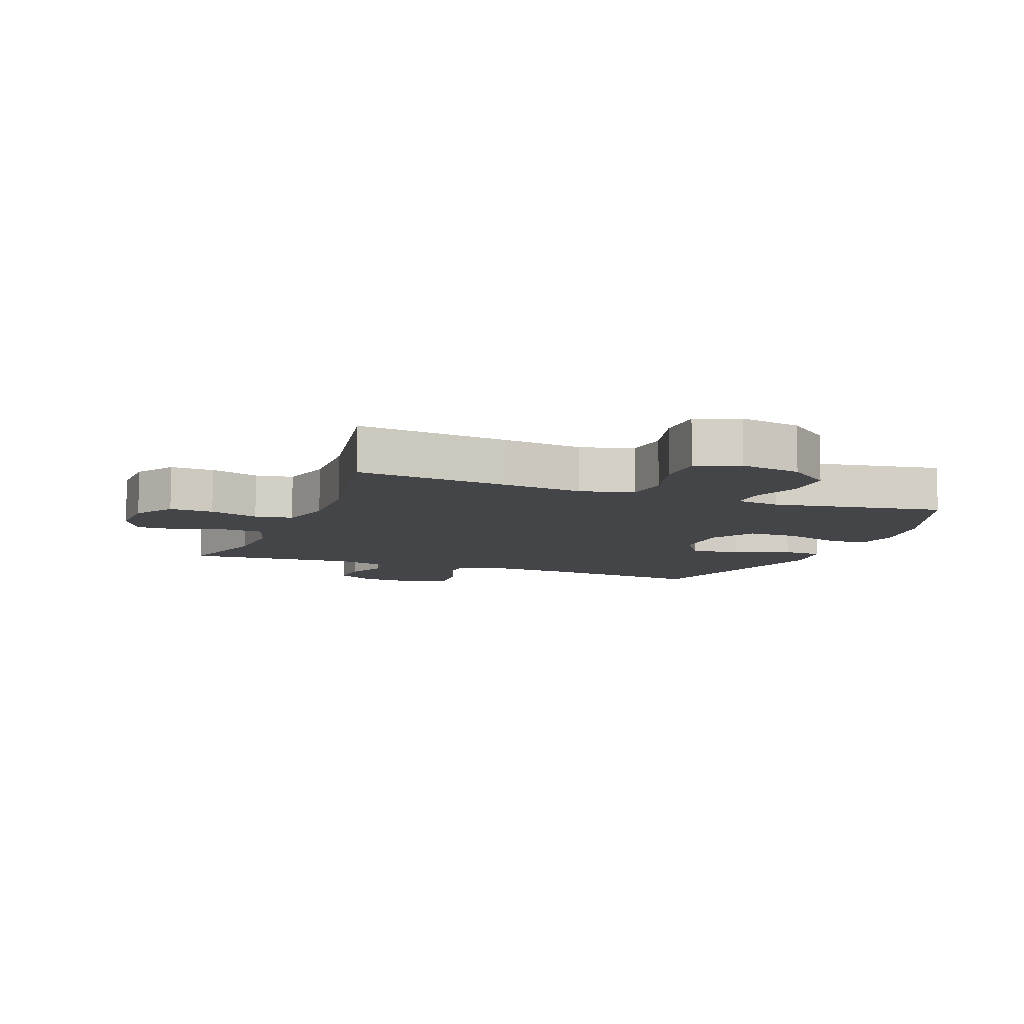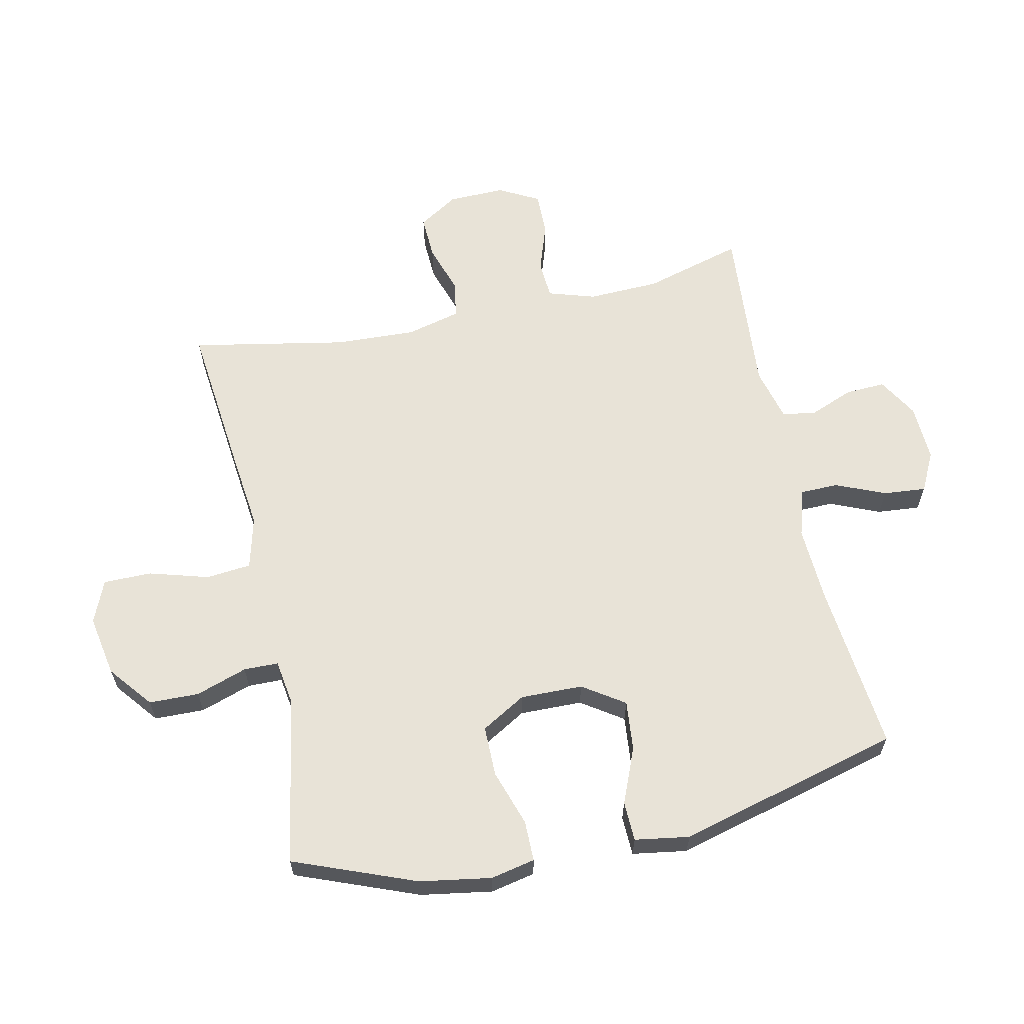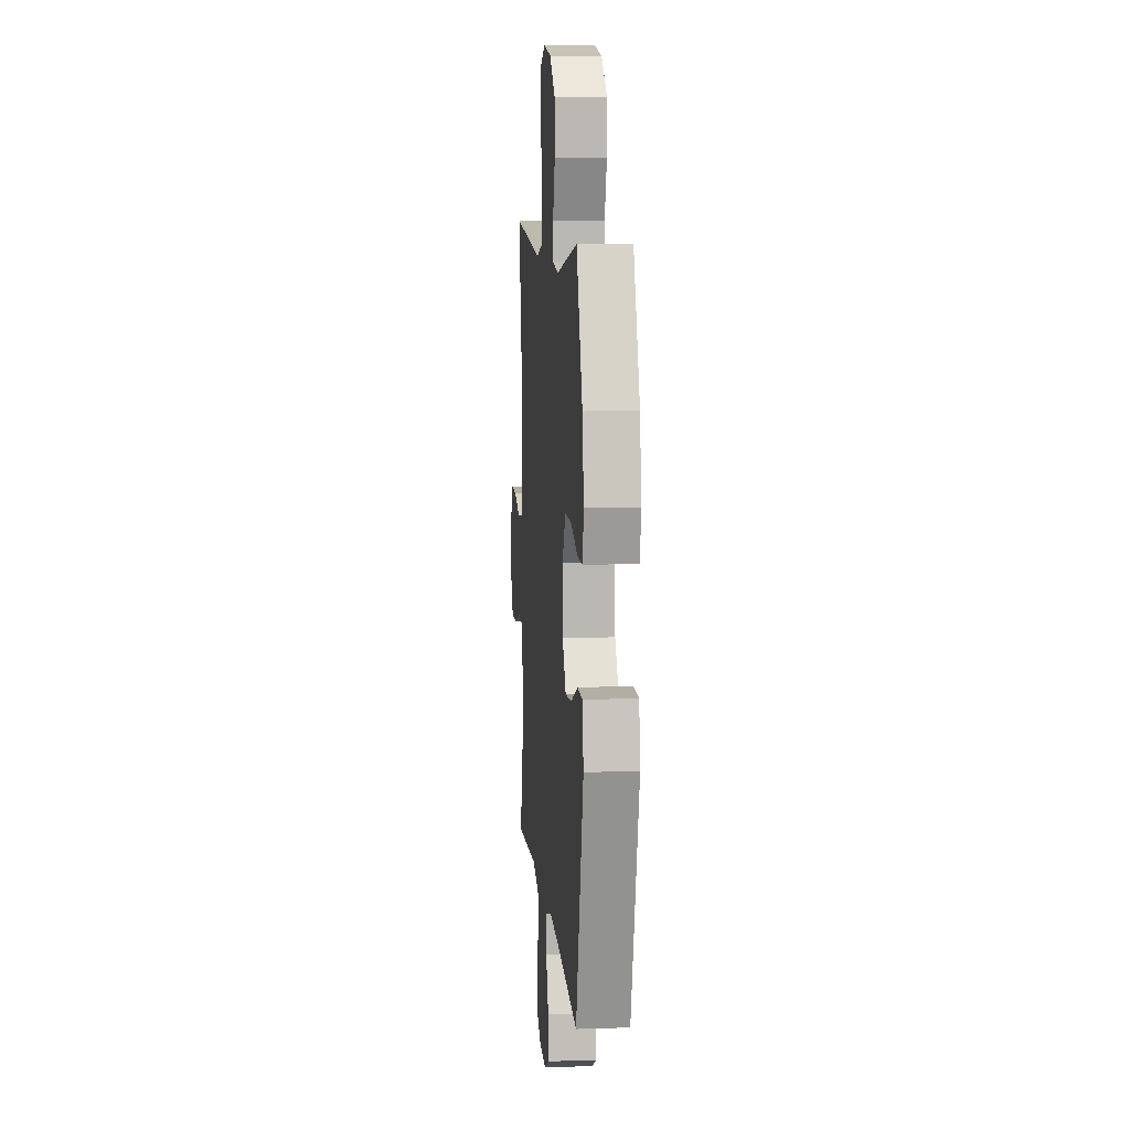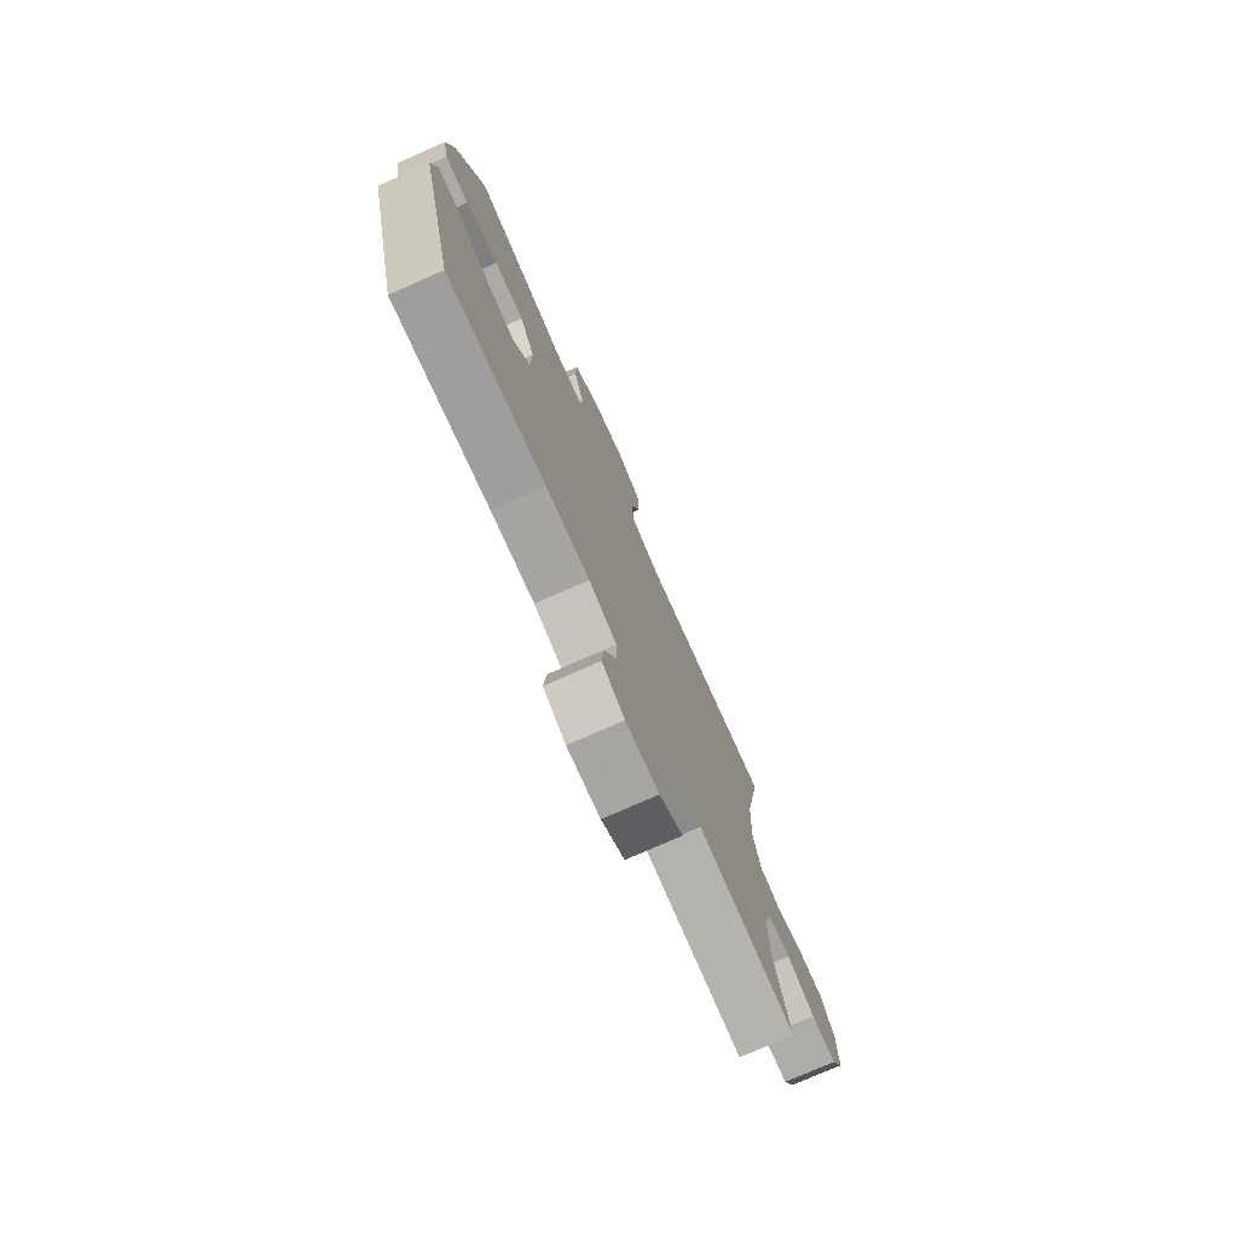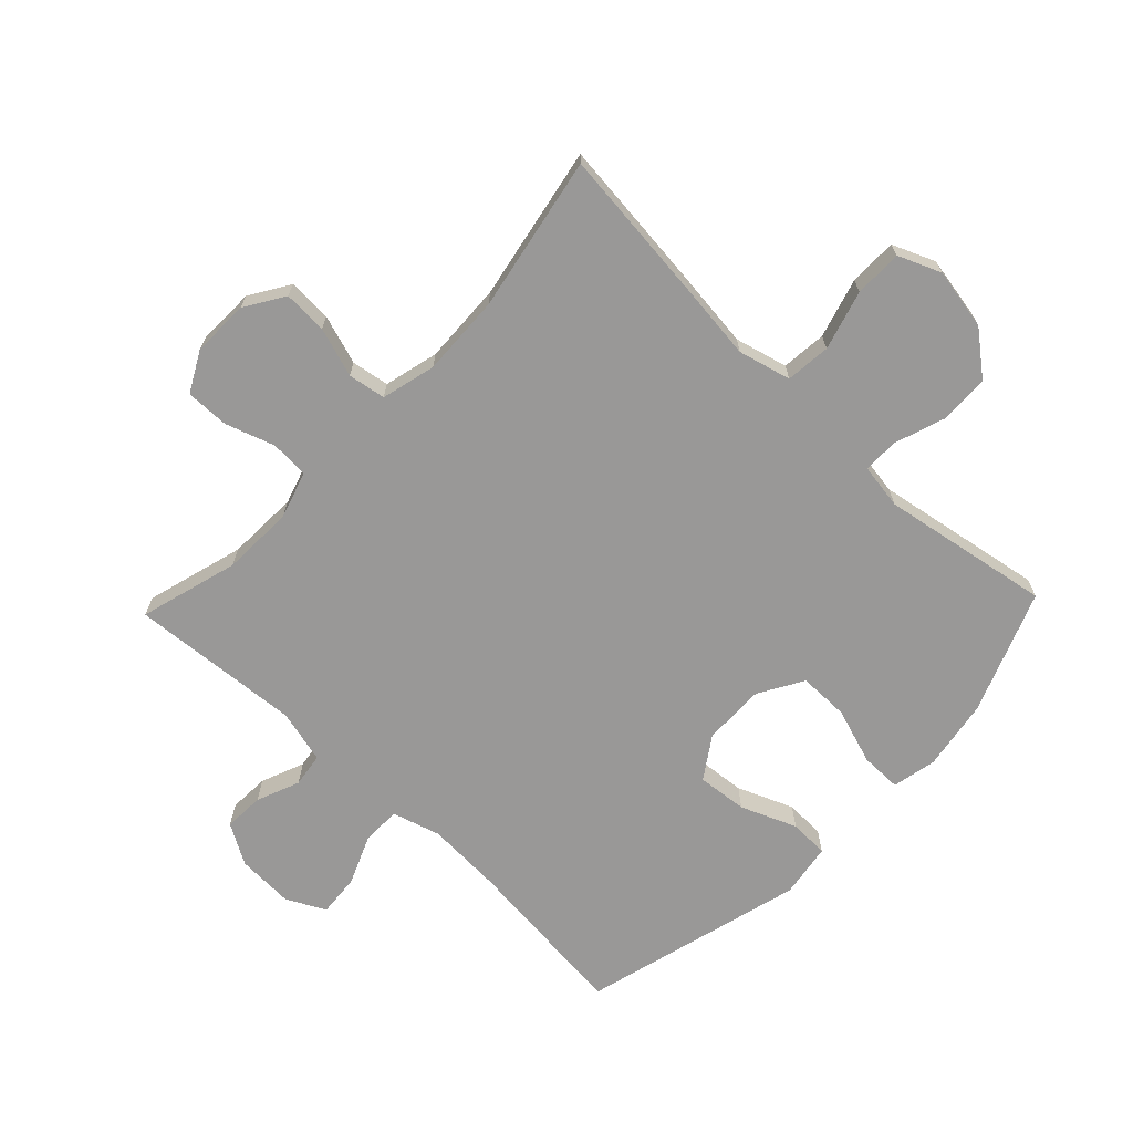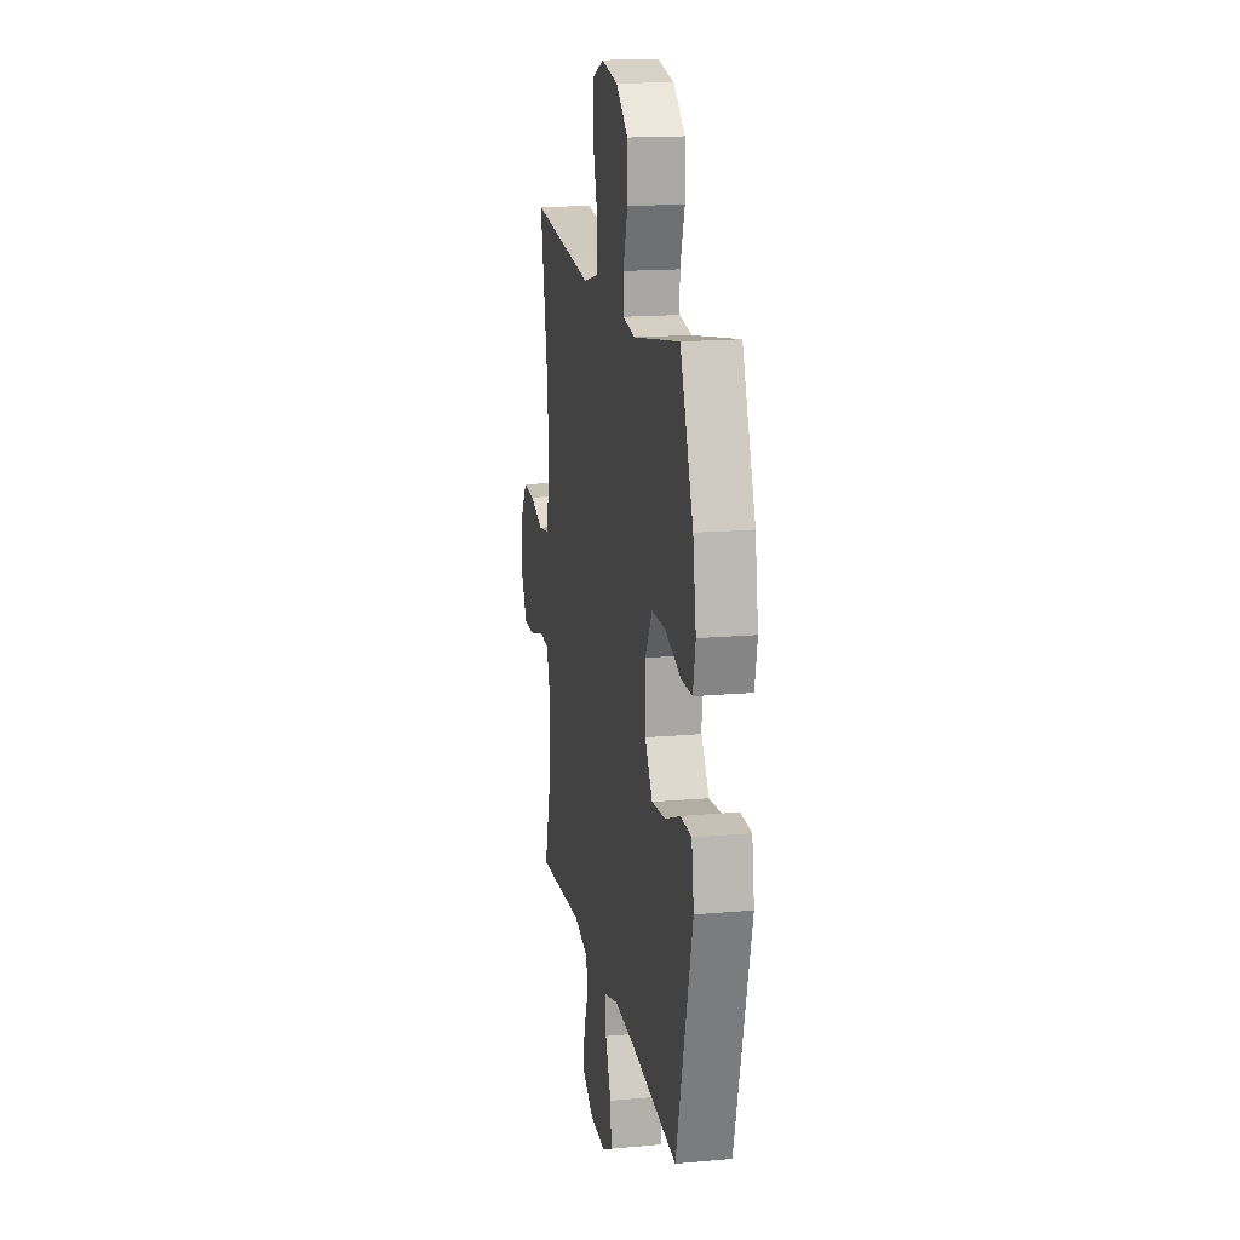
<metadata>
{"format":"obj","ext":"obj","renderer":"f3d","projection":"perspective","resolution":1024,"background":"white","views":[{"elev":-8.8,"azim":-21.3,"up":"+Y"},{"elev":62.3,"azim":77.8,"up":"+Y"},{"elev":9.1,"azim":85.0,"up":"+Z"},{"elev":-76.1,"azim":113.8,"up":"+Z"},{"elev":-68.7,"azim":-43.7,"up":"+Y"},{"elev":16.7,"azim":79.7,"up":"+Z"}]}
</metadata>
<code>
v -0.5 0.07 -0.5
v -0.455 0.07 -0.34
v -0.451 0.07 -0.224
v -0.475 0.07 -0.148
v -0.537 0.07 -0.144
v -0.617 0.07 -0.171
v -0.687 0.07 -0.172
v -0.722 0.07 -0.107
v -0.72 0.07 -0.015
v -0.68 0.07 0.049
v -0.609 0.07 0.046
v -0.529 0.07 0.02
v -0.468 0.07 0.03
v -0.446 0.07 0.118
v -0.452 0.07 0.249
v -0.5 0.07 0.5
v -0.254 0.07 0.474
v -0.124 0.07 0.459
v -0.039 0.07 0.481
v -0.032 0.07 0.554
v -0.06 0.07 0.65
v -0.06 0.07 0.728
v 0.009 0.07 0.757
v 0.108 0.07 0.739
v 0.178 0.07 0.683
v 0.18 0.07 0.602
v 0.152 0.07 0.519
v 0.153 0.07 0.463
v 0.226 0.07 0.452
v 0.5 0.07 0.5
v 0.577 0.07 0.303
v 0.596 0.07 0.188
v 0.581 0.07 0.116
v 0.515 0.07 0.116
v 0.424 0.07 0.146
v 0.342 0.07 0.146
v 0.3 0.07 0.074
v 0.302 0.07 -0.027
v 0.347 0.07 -0.094
v 0.428 0.07 -0.086
v 0.518 0.07 -0.049
v 0.582 0.07 -0.051
v 0.596 0.07 -0.139
v 0.5 0.07 -0.5
v 0.225 0.07 -0.472
v 0.102 0.07 -0.466
v 0.024 0.07 -0.489
v 0.023 0.07 -0.551
v 0.057 0.07 -0.631
v 0.063 0.07 -0.7
v 0 0.07 -0.732
v -0.093 0.07 -0.728
v -0.158 0.07 -0.69
v -0.155 0.07 -0.625
v -0.127 0.07 -0.555
v -0.135 0.07 -0.5
v -0.222 0.07 -0.478
v -0.5 0 -0.5
v -0.455 0 -0.34
v -0.451 0 -0.224
v -0.475 0 -0.148
v -0.537 0 -0.144
v -0.617 0 -0.171
v -0.687 0 -0.172
v -0.722 0 -0.107
v -0.72 0 -0.015
v -0.68 0 0.049
v -0.609 0 0.046
v -0.529 0 0.02
v -0.468 0 0.03
v -0.446 0 0.118
v -0.452 0 0.249
v -0.5 0 0.5
v -0.254 0 0.474
v -0.124 0 0.459
v -0.039 0 0.481
v -0.032 0 0.554
v -0.06 0 0.65
v -0.06 0 0.728
v 0.009 0 0.757
v 0.108 0 0.739
v 0.178 0 0.683
v 0.18 0 0.602
v 0.152 0 0.519
v 0.153 0 0.463
v 0.226 0 0.452
v 0.5 0 0.5
v 0.577 0 0.303
v 0.596 0 0.188
v 0.581 0 0.116
v 0.515 0 0.116
v 0.424 0 0.146
v 0.342 0 0.146
v 0.3 0 0.074
v 0.302 0 -0.027
v 0.347 0 -0.094
v 0.428 0 -0.086
v 0.518 0 -0.049
v 0.582 0 -0.051
v 0.596 0 -0.139
v 0.5 0 -0.5
v 0.225 0 -0.472
v 0.102 0 -0.466
v 0.024 0 -0.489
v 0.023 0 -0.551
v 0.057 0 -0.631
v 0.063 0 -0.7
v 0 0 -0.732
v -0.093 0 -0.728
v -0.158 0 -0.69
v -0.155 0 -0.625
v -0.127 0 -0.555
v -0.135 0 -0.5
v -0.222 0 -0.478
f 52 53 54 55
f 52 55 56
f 51 52 56
f 48 49 50 51
f 47 48 51 56
f 46 47 56 57
f 42 43 44 45
f 40 41 42 45
f 39 40 45 46
f 38 39 46 57
f 32 33 34 35
f 32 35 36
f 29 30 31 32
f 28 29 32 36
f 24 25 26 27
f 24 27 28
f 23 24 28
f 20 21 22 23
f 19 20 23 28
f 18 19 28 36
f 15 16 17 18
f 14 15 18 36
f 9 10 11 12
f 9 12 13
f 8 9 13
f 5 6 7 8
f 4 5 8 13
f 3 4 13 14
f 38 57 1 2
f 37 38 2 3
f 3 14 36 37
f 112 111 110 109
f 113 112 109
f 113 109 108
f 108 107 106 105
f 113 108 105 104
f 114 113 104 103
f 102 101 100 99
f 102 99 98 97
f 103 102 97 96
f 114 103 96 95
f 92 91 90 89
f 93 92 89
f 89 88 87 86
f 93 89 86 85
f 84 83 82 81
f 85 84 81
f 85 81 80
f 80 79 78 77
f 85 80 77 76
f 93 85 76 75
f 75 74 73 72
f 93 75 72 71
f 69 68 67 66
f 70 69 66
f 70 66 65
f 65 64 63 62
f 70 65 62 61
f 71 70 61 60
f 59 58 114 95
f 60 59 95 94
f 94 93 71 60
f 1 58 59 2
f 2 59 60 3
f 3 60 61 4
f 4 61 62 5
f 5 62 63 6
f 6 63 64 7
f 7 64 65 8
f 8 65 66 9
f 9 66 67 10
f 10 67 68 11
f 11 68 69 12
f 12 69 70 13
f 13 70 71 14
f 14 71 72 15
f 15 72 73 16
f 16 73 74 17
f 17 74 75 18
f 18 75 76 19
f 19 76 77 20
f 20 77 78 21
f 21 78 79 22
f 22 79 80 23
f 23 80 81 24
f 24 81 82 25
f 25 82 83 26
f 26 83 84 27
f 27 84 85 28
f 28 85 86 29
f 29 86 87 30
f 30 87 88 31
f 31 88 89 32
f 32 89 90 33
f 33 90 91 34
f 34 91 92 35
f 35 92 93 36
f 36 93 94 37
f 37 94 95 38
f 38 95 96 39
f 39 96 97 40
f 40 97 98 41
f 41 98 99 42
f 42 99 100 43
f 43 100 101 44
f 44 101 102 45
f 45 102 103 46
f 46 103 104 47
f 47 104 105 48
f 48 105 106 49
f 49 106 107 50
f 50 107 108 51
f 51 108 109 52
f 52 109 110 53
f 53 110 111 54
f 54 111 112 55
f 55 112 113 56
f 56 113 114 57
f 57 114 58 1

</code>
